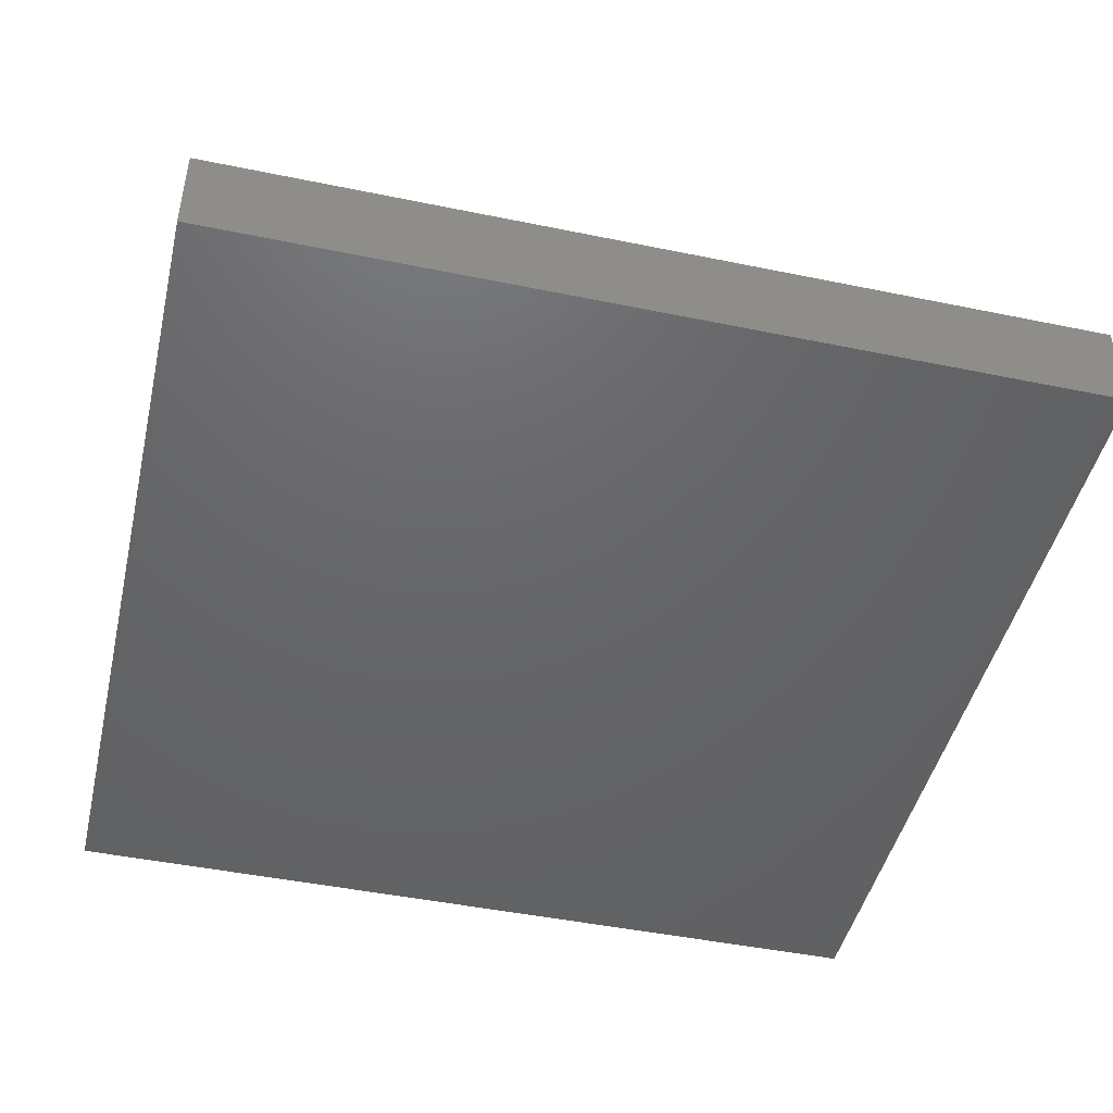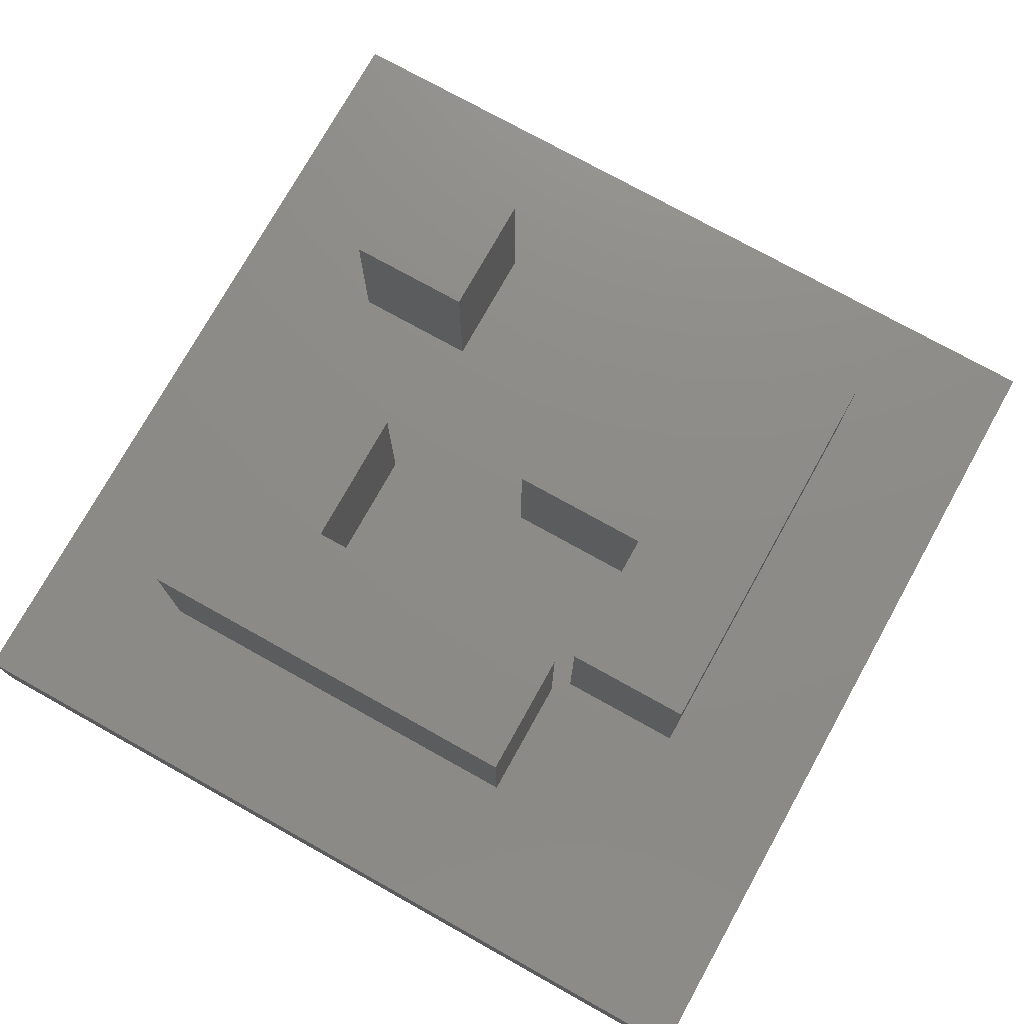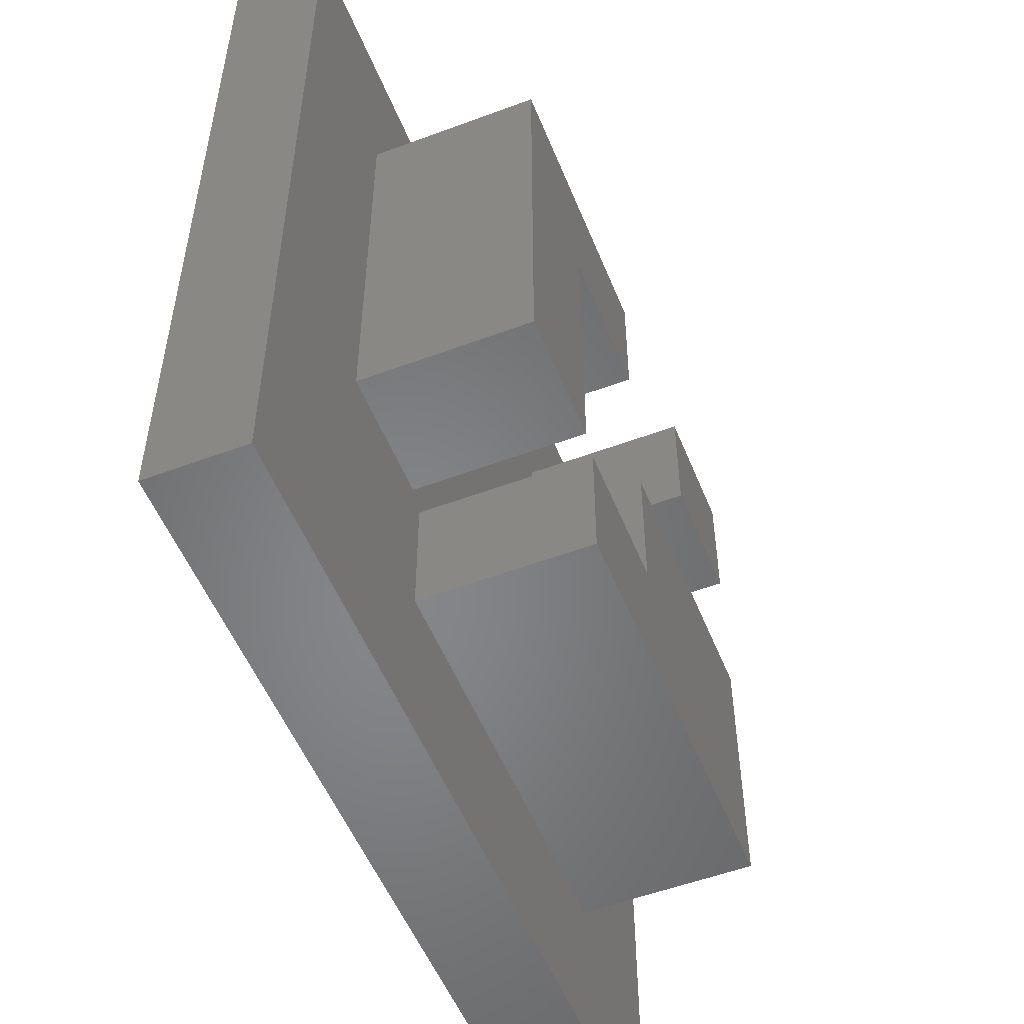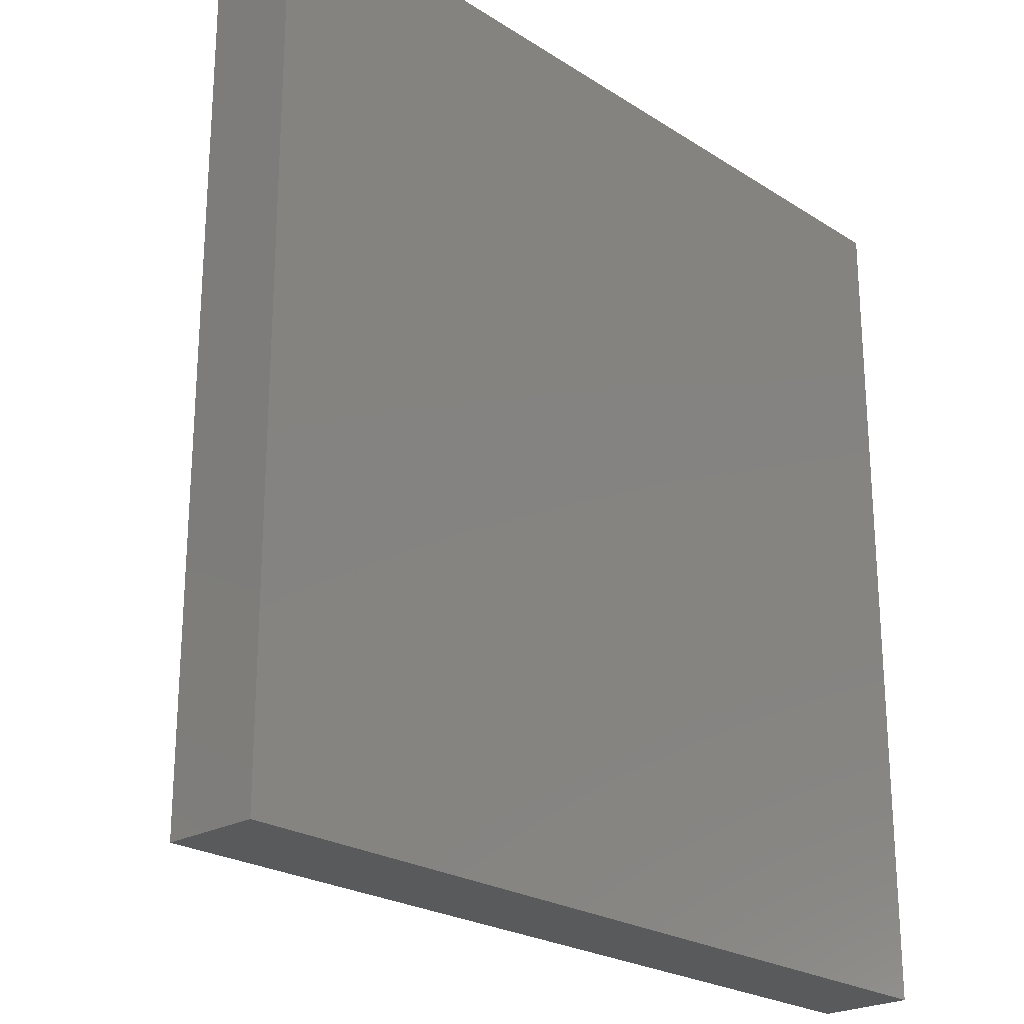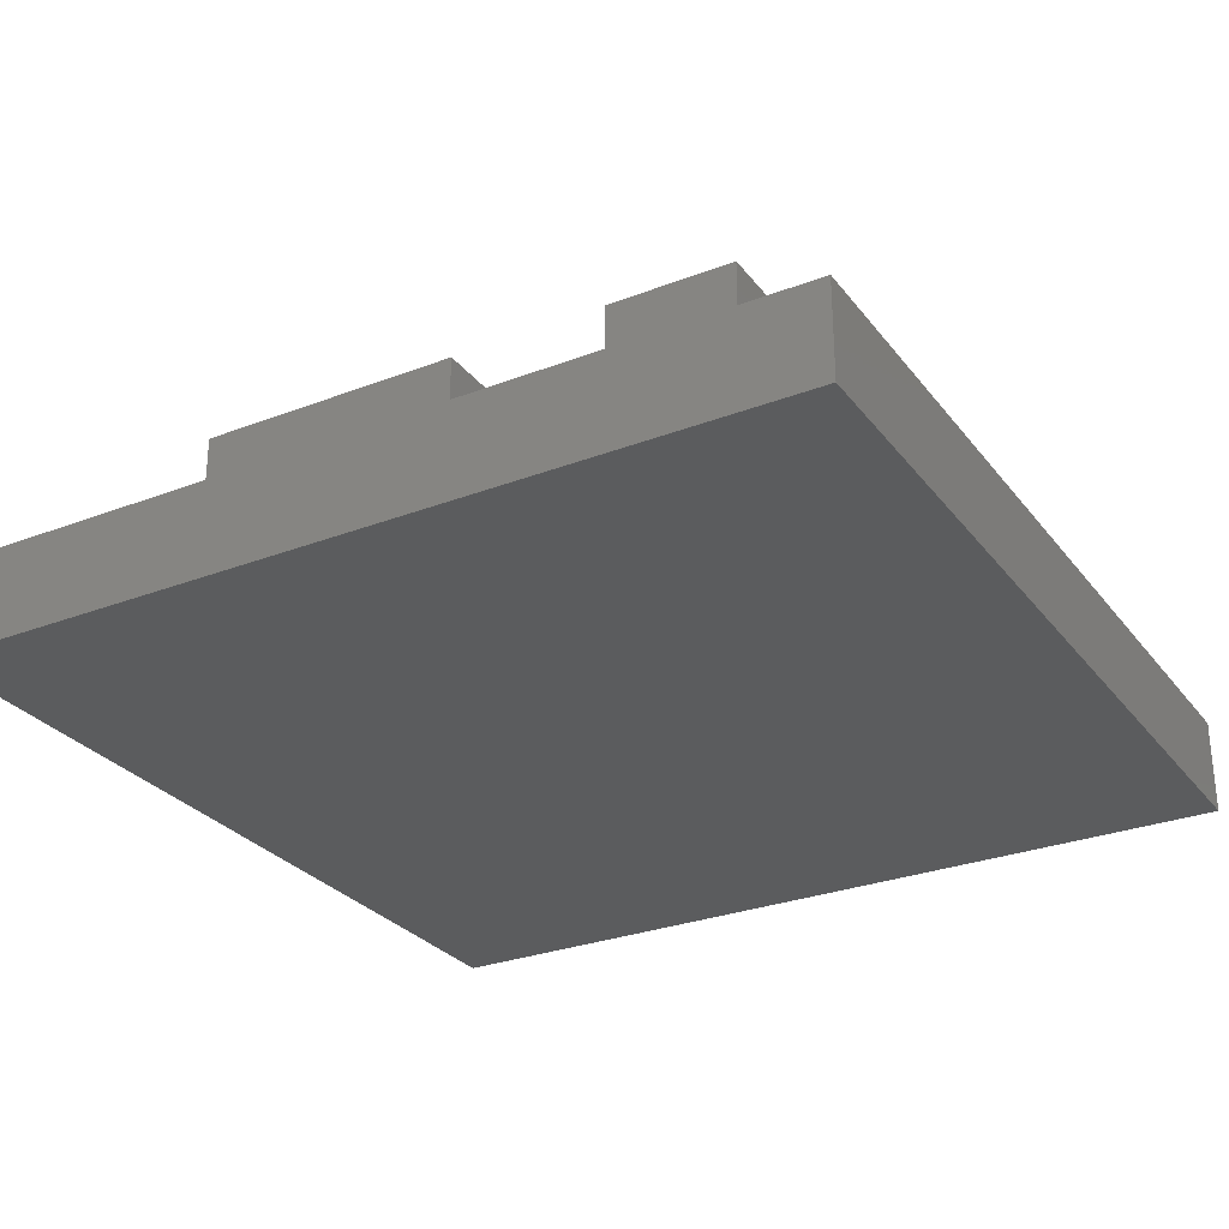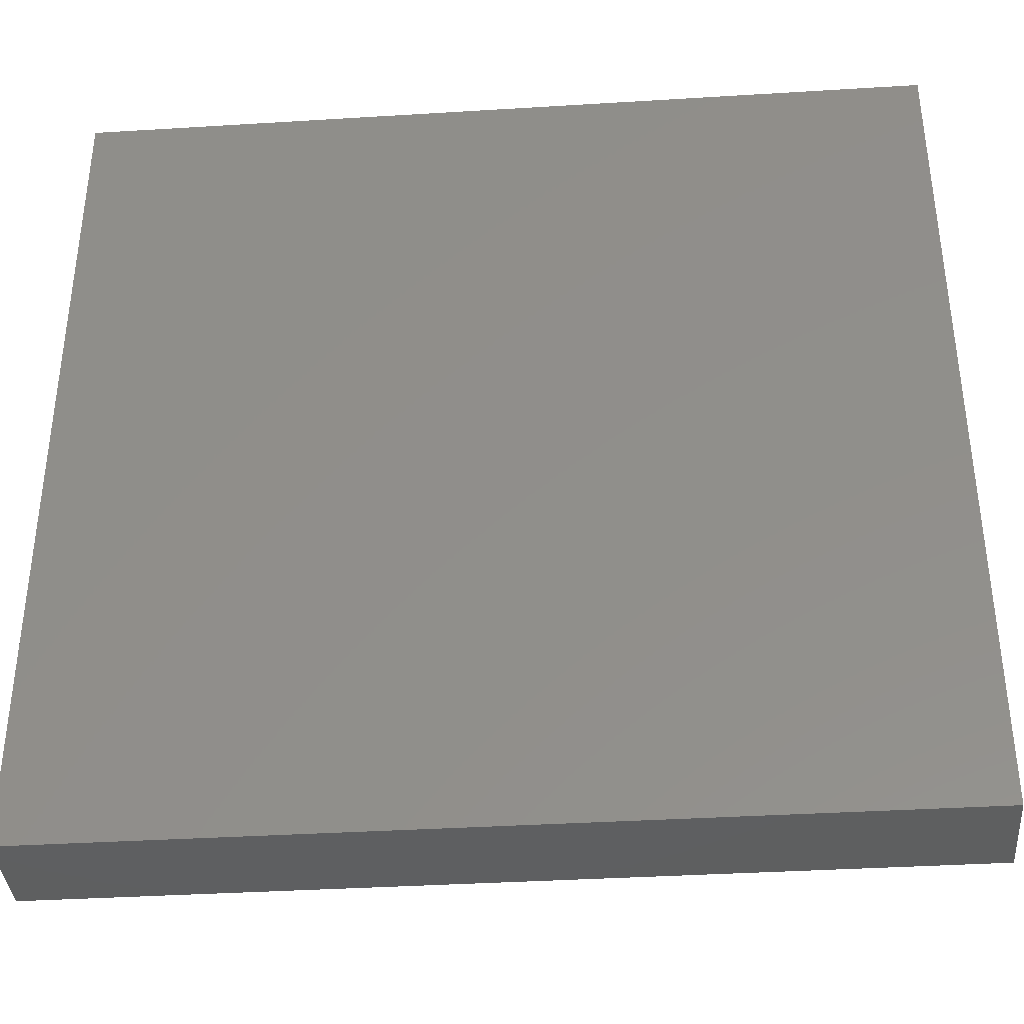
<metadata>
{"format":"stl","ext":"stl","renderer":"f3d","projection":"perspective","resolution":1024,"background":"white","views":[{"elev":-46.3,"azim":76.8,"up":"+Z"},{"elev":75.5,"azim":-60.9,"up":"+Z"},{"elev":-53.2,"azim":-68.2,"up":"+Y"},{"elev":-23.6,"azim":133.1,"up":"+Y"},{"elev":-28.6,"azim":119.9,"up":"+Z"},{"elev":-37.7,"azim":-175.5,"up":"+Y"}]}
</metadata>
<code>
# stl→obj: 40 verts, 76 faces
v -8.408 -8.408 -1.85
v -8.408 8.408 0
v -8.408 8.408 -1.85
v -8.408 -8.408 0
v 2.928 2.928 0
v 5.406 -0.15 0
v 5.406 2.928 0
v 0.15 -0.15 0
v 8.408 8.408 0
v 5.406 5.406 0
v 2.928 5.406 0
v -0.15 2.928 0
v -0.15 5.406 0
v -5.406 5.406 0
v -5.406 -2.628 0
v 8.408 -8.408 0
v 5.406 -5.406 0
v -2.628 -5.406 0
v -2.628 -2.928 0
v -2.928 -2.628 0
v -2.928 2.928 0
v 0.15 -2.928 0
v 8.408 8.408 -1.85
v 8.408 -8.408 -1.85
v 2.928 5.406 3.27
v 5.406 2.928 3.27
v 5.406 5.406 3.27
v 2.928 2.928 3.27
v -0.15 5.406 3.27
v -2.928 2.928 3.27
v -0.15 2.928 3.27
v -5.406 5.406 3.27
v -5.406 -2.628 3.27
v -2.928 -2.628 3.27
v 0.15 -2.928 3.27
v 5.406 -0.15 3.27
v 0.15 -0.15 3.27
v 5.406 -5.406 3.27
v -2.628 -5.406 3.27
v -2.628 -2.928 3.27
f 1 2 3
f 2 1 4
f 5 6 7
f 6 5 8
f 7 9 10
f 9 11 10
f 12 5 11
f 5 12 8
f 12 11 13
f 9 13 11
f 2 13 9
f 14 2 15
f 13 2 14
f 6 9 7
f 9 6 16
f 17 16 6
f 18 16 17
f 19 20 18
f 15 18 20
f 18 4 16
f 15 4 18
f 4 15 2
f 21 8 12
f 19 8 20
f 8 19 22
f 8 21 20
f 16 23 9
f 23 16 24
f 23 2 9
f 2 23 3
f 1 23 24
f 23 1 3
f 1 16 4
f 16 1 24
f 25 26 27
f 26 25 28
f 29 30 31
f 32 30 29
f 33 30 32
f 30 33 34
f 35 36 37
f 36 35 38
f 39 35 40
f 35 39 38
f 10 25 27
f 25 10 11
f 5 25 11
f 25 5 28
f 5 26 28
f 26 5 7
f 26 10 27
f 10 26 7
f 21 31 30
f 31 21 12
f 31 13 29
f 13 31 12
f 13 32 29
f 32 13 14
f 15 32 14
f 32 15 33
f 15 34 33
f 34 15 20
f 34 21 30
f 21 34 20
f 6 37 36
f 37 6 8
f 22 37 8
f 37 22 35
f 22 40 35
f 40 22 19
f 18 40 19
f 40 18 39
f 18 38 39
f 38 18 17
f 38 6 36
f 6 38 17

</code>
